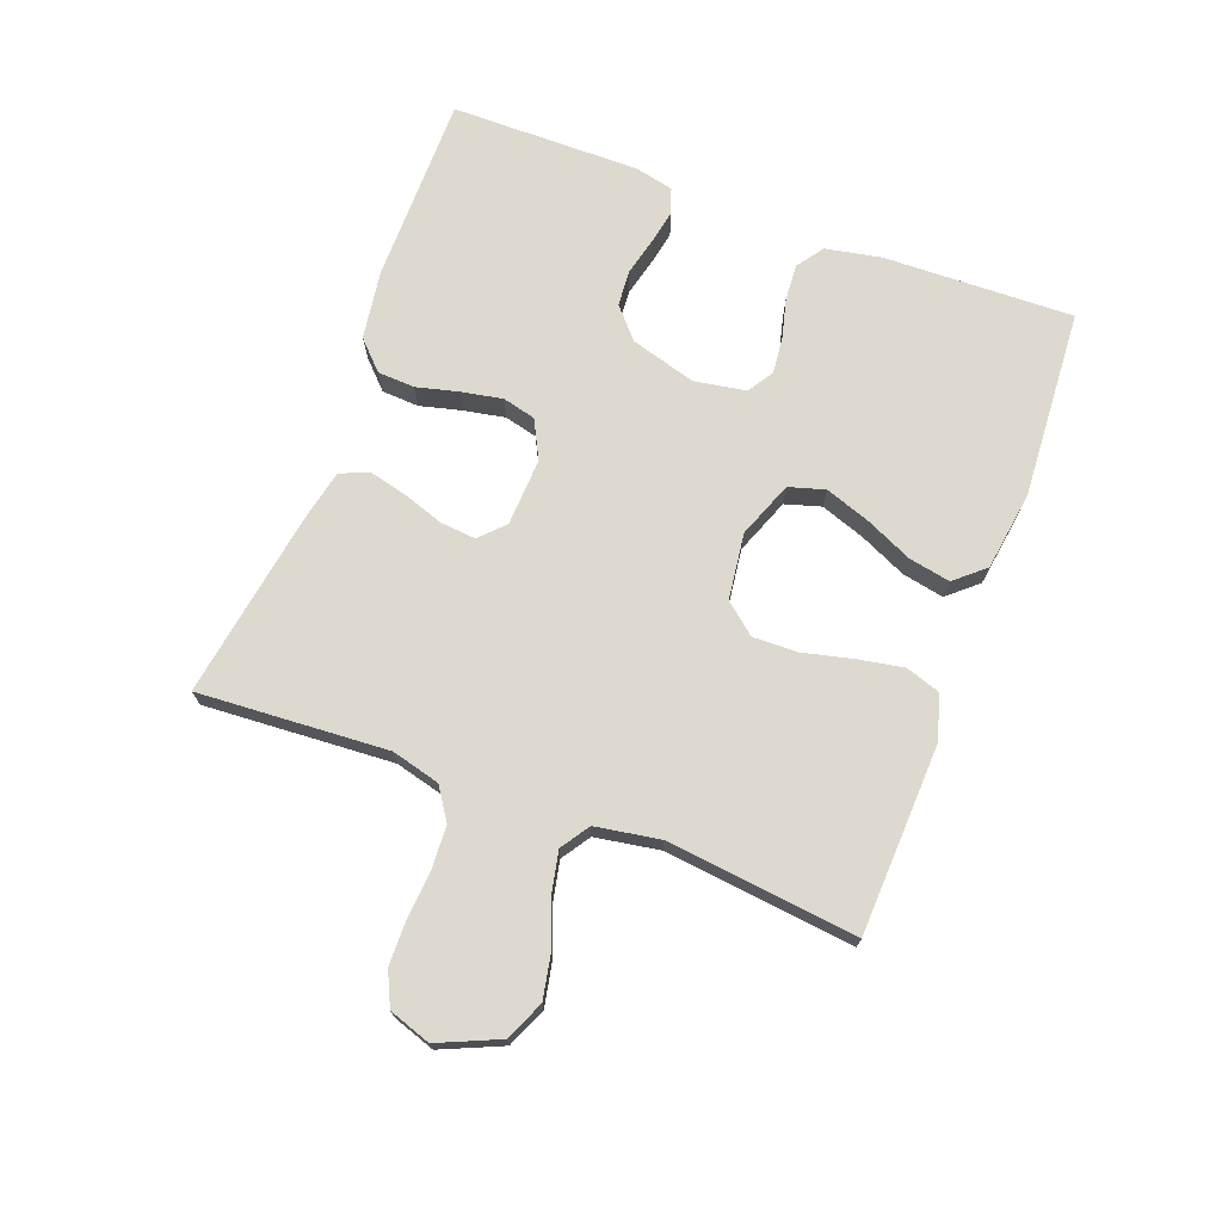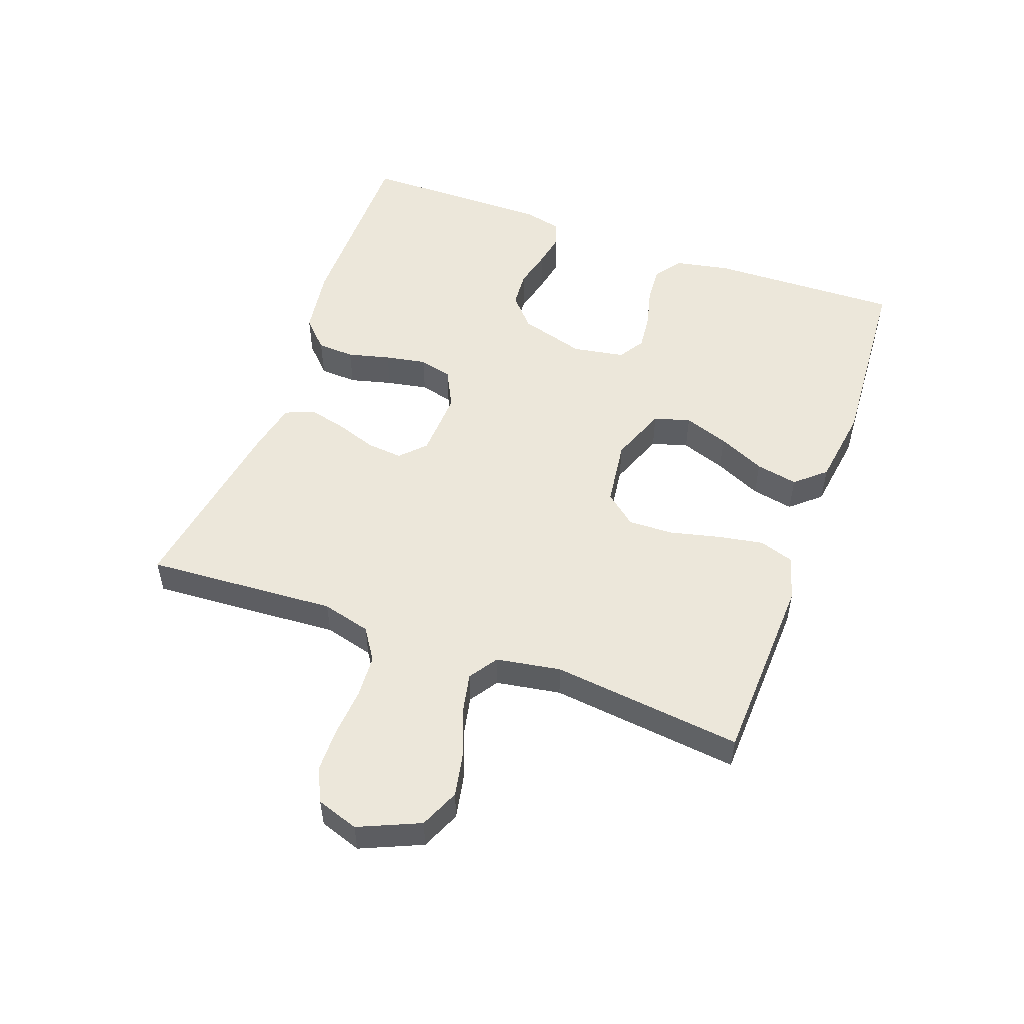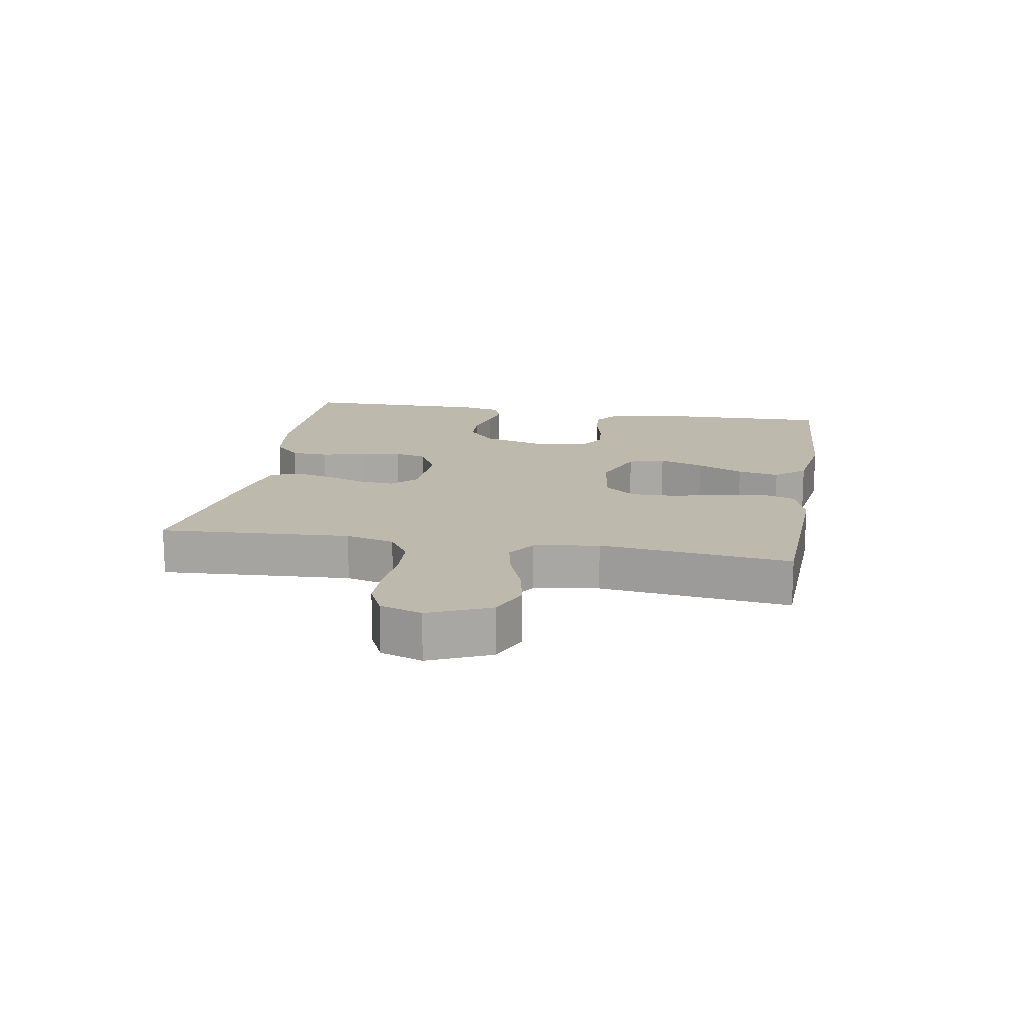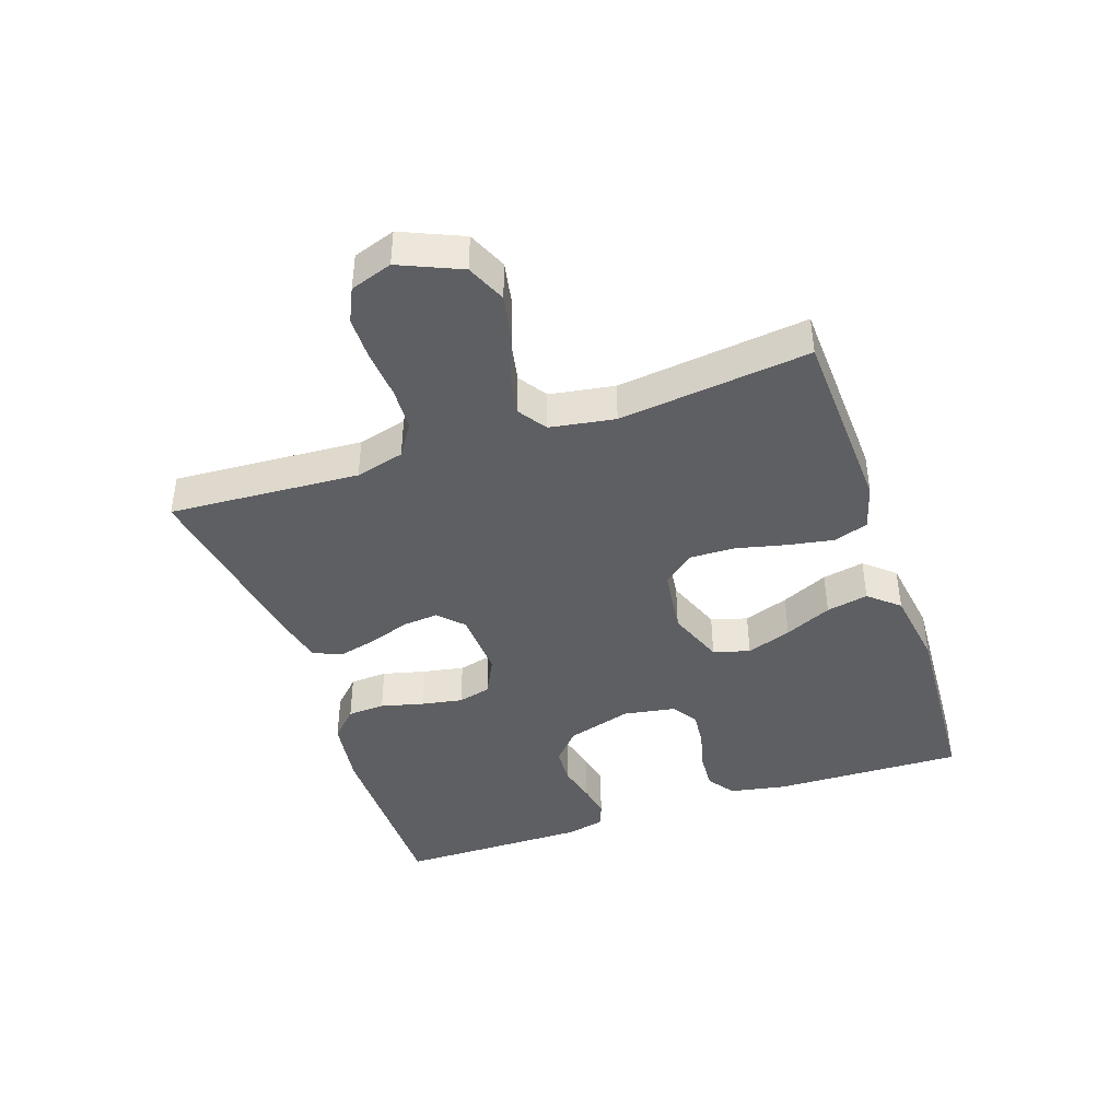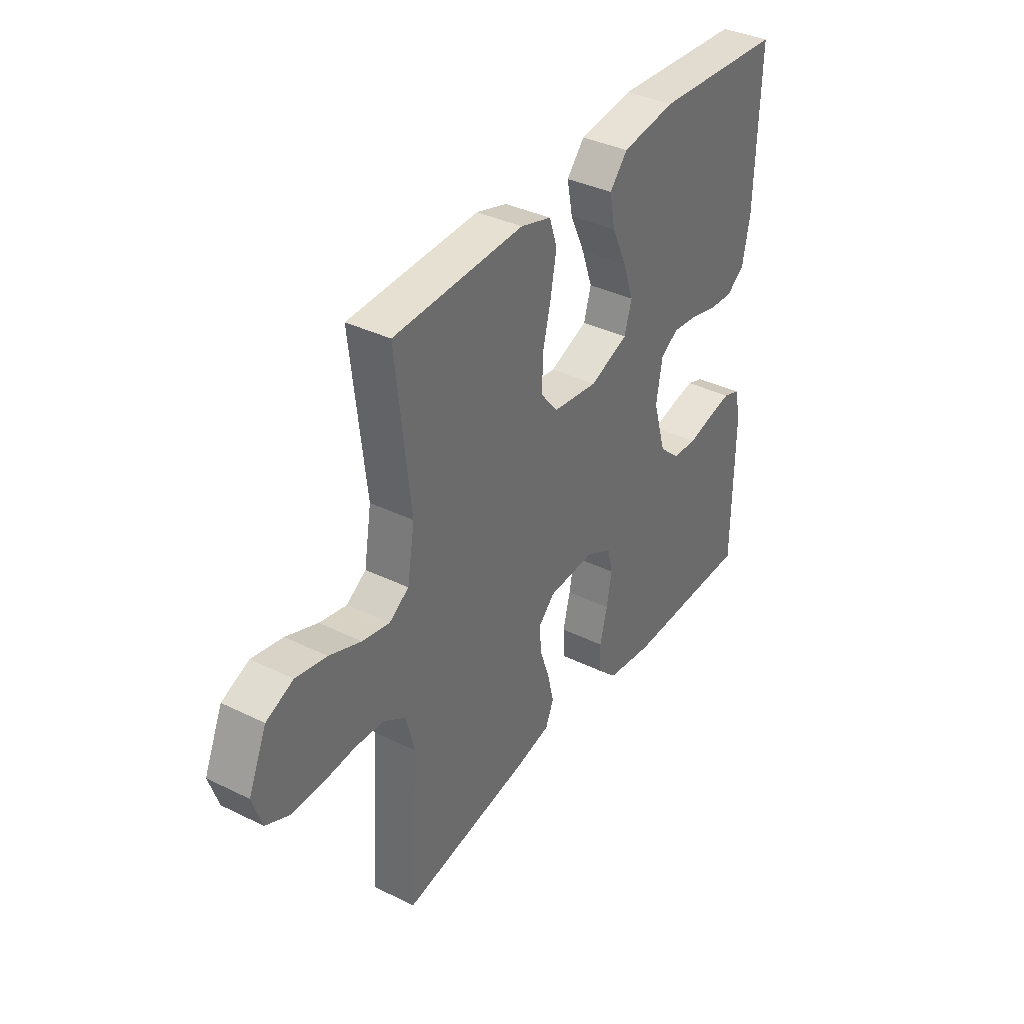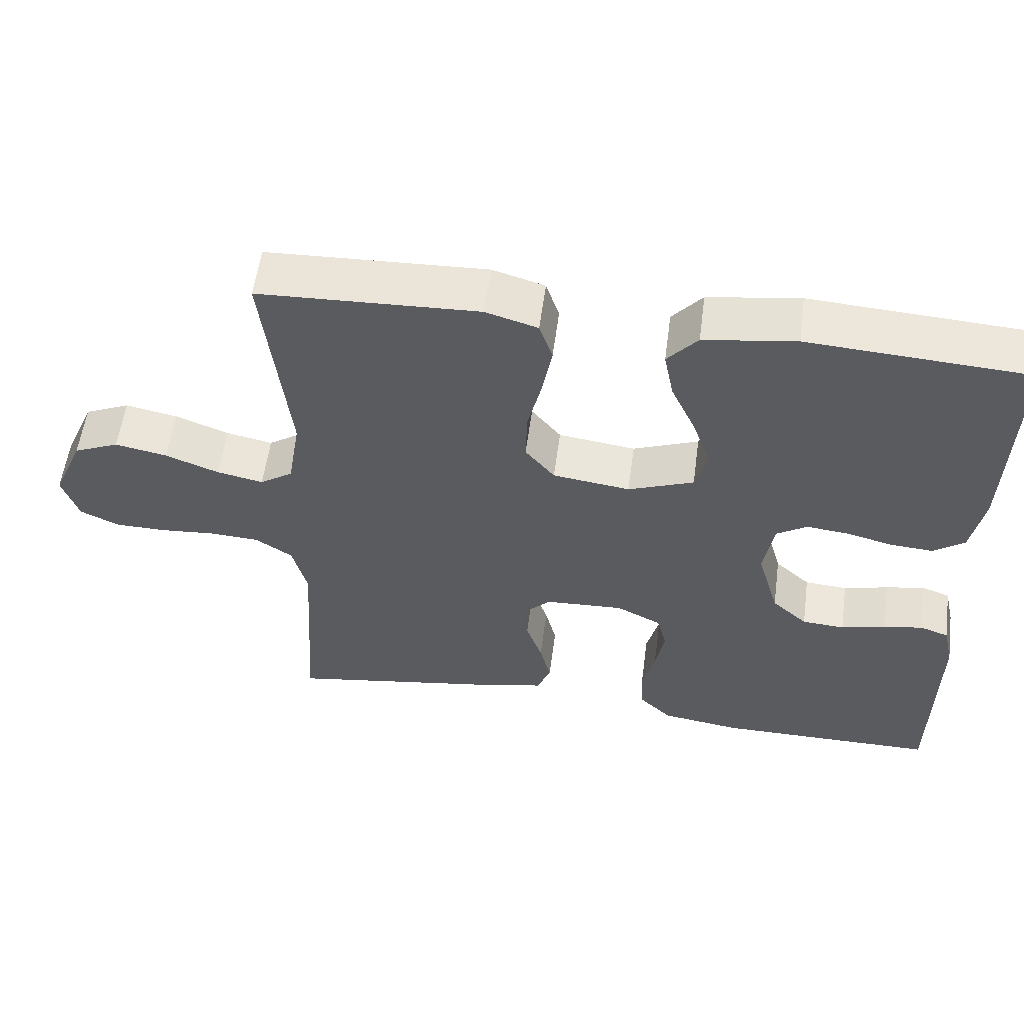
<metadata>
{"format":"obj","ext":"obj","renderer":"f3d","projection":"perspective","resolution":1024,"background":"white","views":[{"elev":71.8,"azim":-69.4,"up":"+Y"},{"elev":52.5,"azim":-70.0,"up":"+Y"},{"elev":15.3,"azim":-80.1,"up":"+Y"},{"elev":-42.0,"azim":-71.0,"up":"+Y"},{"elev":37.0,"azim":-57.7,"up":"+Z"},{"elev":56.3,"azim":7.6,"up":"+Z"}]}
</metadata>
<code>
v -0.5 0.07 0.5
v -0.2 0.07 0.512
v -0.129 0.07 0.491
v -0.111 0.07 0.437
v -0.124 0.07 0.365
v -0.143 0.07 0.286
v -0.145 0.07 0.215
v -0.105 0.07 0.166
v 0 0.07 0.152
v 0.089 0.07 0.186
v 0.106 0.07 0.243
v 0.081 0.07 0.314
v 0.047 0.07 0.388
v 0.034 0.07 0.454
v 0.075 0.07 0.501
v 0.2 0.07 0.519
v 0.5 0.07 0.5
v 0.491 0.07 0.2
v 0.474 0.07 0.112
v 0.432 0.07 0.082
v 0.374 0.07 0.086
v 0.311 0.07 0.102
v 0.254 0.07 0.108
v 0.213 0.07 0.082
v 0.199 0.07 0
v 0.229 0.07 -0.103
v 0.277 0.07 -0.146
v 0.335 0.07 -0.15
v 0.396 0.07 -0.135
v 0.449 0.07 -0.125
v 0.488 0.07 -0.139
v 0.502 0.07 -0.2
v 0.5 0.07 -0.5
v 0.2 0.07 -0.5
v 0.092 0.07 -0.484
v 0.048 0.07 -0.441
v 0.045 0.07 -0.382
v 0.062 0.07 -0.315
v 0.074 0.07 -0.25
v 0.061 0.07 -0.198
v 0 0.07 -0.167
v -0.107 0.07 -0.172
v -0.145 0.07 -0.209
v -0.14 0.07 -0.265
v -0.118 0.07 -0.329
v -0.103 0.07 -0.39
v -0.122 0.07 -0.435
v -0.2 0.07 -0.452
v -0.5 0.07 -0.5
v -0.481 0.07 -0.2
v -0.501 0.07 -0.123
v -0.551 0.07 -0.09
v -0.619 0.07 -0.086
v -0.695 0.07 -0.092
v -0.764 0.07 -0.091
v -0.817 0.07 -0.066
v -0.839 0.07 0
v -0.797 0.07 0.096
v -0.735 0.07 0.123
v -0.664 0.07 0.109
v -0.591 0.07 0.081
v -0.528 0.07 0.068
v -0.483 0.07 0.098
v -0.466 0.07 0.2
v -0.5 0 0.5
v -0.2 0 0.512
v -0.129 0 0.491
v -0.111 0 0.437
v -0.124 0 0.365
v -0.143 0 0.286
v -0.145 0 0.215
v -0.105 0 0.166
v 0 0 0.152
v 0.089 0 0.186
v 0.106 0 0.243
v 0.081 0 0.314
v 0.047 0 0.388
v 0.034 0 0.454
v 0.075 0 0.501
v 0.2 0 0.519
v 0.5 0 0.5
v 0.491 0 0.2
v 0.474 0 0.112
v 0.432 0 0.082
v 0.374 0 0.086
v 0.311 0 0.102
v 0.254 0 0.108
v 0.213 0 0.082
v 0.199 0 0
v 0.229 0 -0.103
v 0.277 0 -0.146
v 0.335 0 -0.15
v 0.396 0 -0.135
v 0.449 0 -0.125
v 0.488 0 -0.139
v 0.502 0 -0.2
v 0.5 0 -0.5
v 0.2 0 -0.5
v 0.092 0 -0.484
v 0.048 0 -0.441
v 0.045 0 -0.382
v 0.062 0 -0.315
v 0.074 0 -0.25
v 0.061 0 -0.198
v 0 0 -0.167
v -0.107 0 -0.172
v -0.145 0 -0.209
v -0.14 0 -0.265
v -0.118 0 -0.329
v -0.103 0 -0.39
v -0.122 0 -0.435
v -0.2 0 -0.452
v -0.5 0 -0.5
v -0.481 0 -0.2
v -0.501 0 -0.123
v -0.551 0 -0.09
v -0.619 0 -0.086
v -0.695 0 -0.092
v -0.764 0 -0.091
v -0.817 0 -0.066
v -0.839 0 0
v -0.797 0 0.096
v -0.735 0 0.123
v -0.664 0 0.109
v -0.591 0 0.081
v -0.528 0 0.068
v -0.483 0 0.098
v -0.466 0 0.2
f 58 59 60 61
f 58 61 62
f 57 58 62
f 56 57 62
f 53 54 55 56
f 52 53 56 62
f 51 52 62 63
f 47 48 49 50
f 44 45 46 47
f 44 47 50 51
f 35 36 37 38
f 35 38 39
f 34 35 39
f 33 34 39 40
f 31 32 33 40
f 28 29 30 31
f 19 20 21 22
f 19 22 23
f 18 19 23
f 17 18 23
f 16 17 23 24
f 12 13 14 15
f 11 12 15 16
f 10 11 16 24
f 3 4 5 6
f 1 2 3 6
f 64 1 6 7
f 63 64 7 8
f 43 44 51 63
f 42 43 63 8
f 41 42 8 9
f 28 31 40
f 27 28 40 41
f 26 27 41
f 25 26 41 9
f 9 10 24 25
f 125 124 123 122
f 126 125 122
f 126 122 121
f 126 121 120
f 120 119 118 117
f 126 120 117 116
f 127 126 116 115
f 114 113 112 111
f 111 110 109 108
f 115 114 111 108
f 102 101 100 99
f 103 102 99
f 103 99 98
f 104 103 98 97
f 104 97 96 95
f 95 94 93 92
f 86 85 84 83
f 87 86 83
f 87 83 82
f 87 82 81
f 88 87 81 80
f 79 78 77 76
f 80 79 76 75
f 88 80 75 74
f 70 69 68 67
f 70 67 66 65
f 71 70 65 128
f 72 71 128 127
f 127 115 108 107
f 72 127 107 106
f 73 72 106 105
f 104 95 92
f 105 104 92 91
f 105 91 90
f 73 105 90 89
f 89 88 74 73
f 1 65 66 2
f 2 66 67 3
f 3 67 68 4
f 4 68 69 5
f 5 69 70 6
f 6 70 71 7
f 7 71 72 8
f 8 72 73 9
f 9 73 74 10
f 10 74 75 11
f 11 75 76 12
f 12 76 77 13
f 13 77 78 14
f 14 78 79 15
f 15 79 80 16
f 16 80 81 17
f 17 81 82 18
f 18 82 83 19
f 19 83 84 20
f 20 84 85 21
f 21 85 86 22
f 22 86 87 23
f 23 87 88 24
f 24 88 89 25
f 25 89 90 26
f 26 90 91 27
f 27 91 92 28
f 28 92 93 29
f 29 93 94 30
f 30 94 95 31
f 31 95 96 32
f 32 96 97 33
f 33 97 98 34
f 34 98 99 35
f 35 99 100 36
f 36 100 101 37
f 37 101 102 38
f 38 102 103 39
f 39 103 104 40
f 40 104 105 41
f 41 105 106 42
f 42 106 107 43
f 43 107 108 44
f 44 108 109 45
f 45 109 110 46
f 46 110 111 47
f 47 111 112 48
f 48 112 113 49
f 49 113 114 50
f 50 114 115 51
f 51 115 116 52
f 52 116 117 53
f 53 117 118 54
f 54 118 119 55
f 55 119 120 56
f 56 120 121 57
f 57 121 122 58
f 58 122 123 59
f 59 123 124 60
f 60 124 125 61
f 61 125 126 62
f 62 126 127 63
f 63 127 128 64
f 64 128 65 1

</code>
